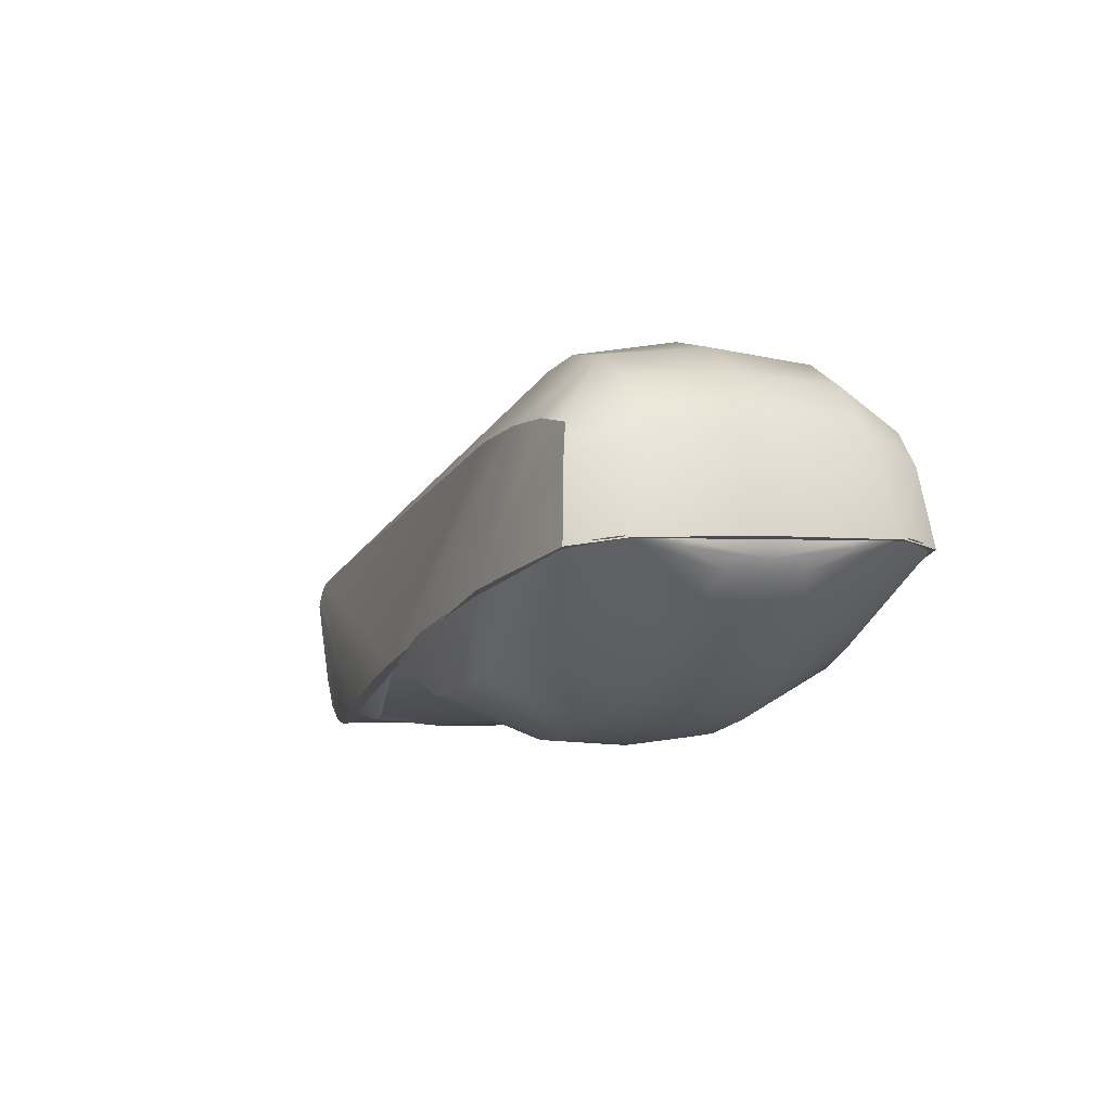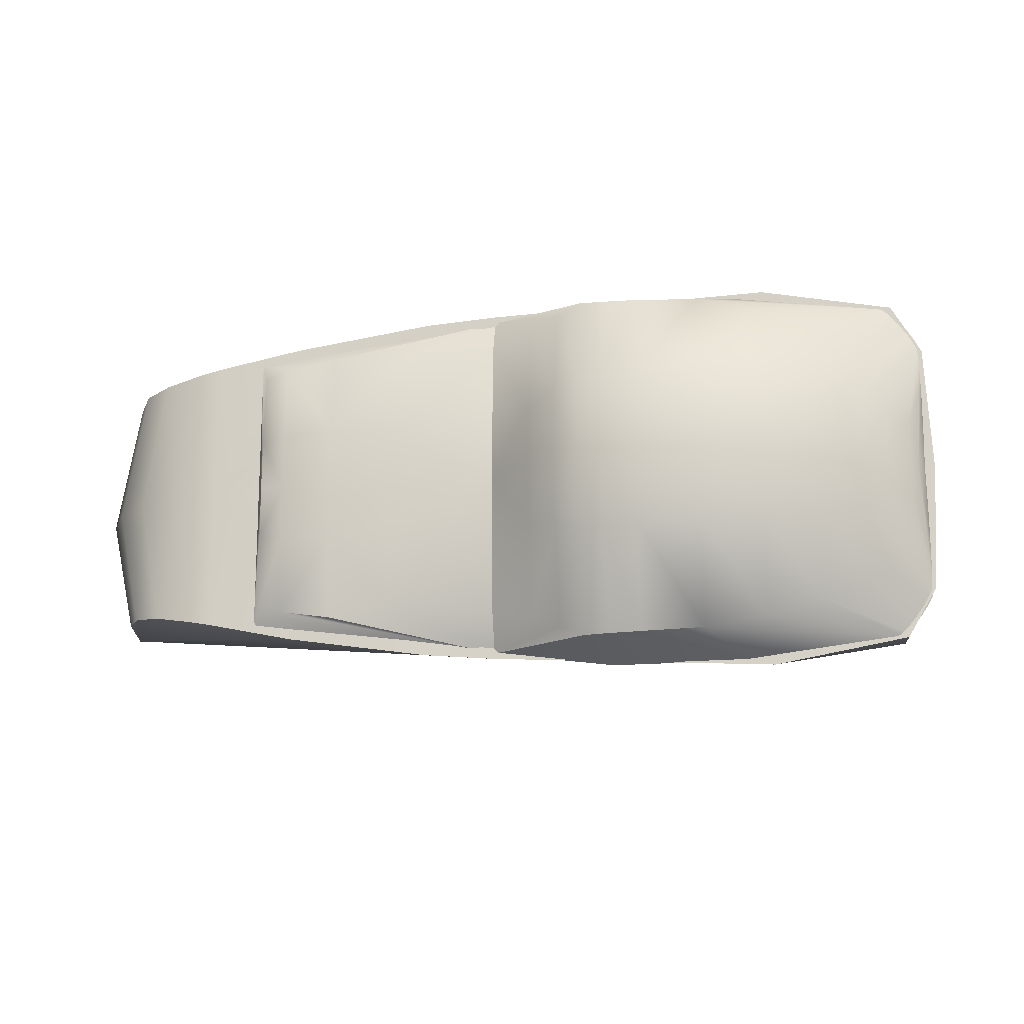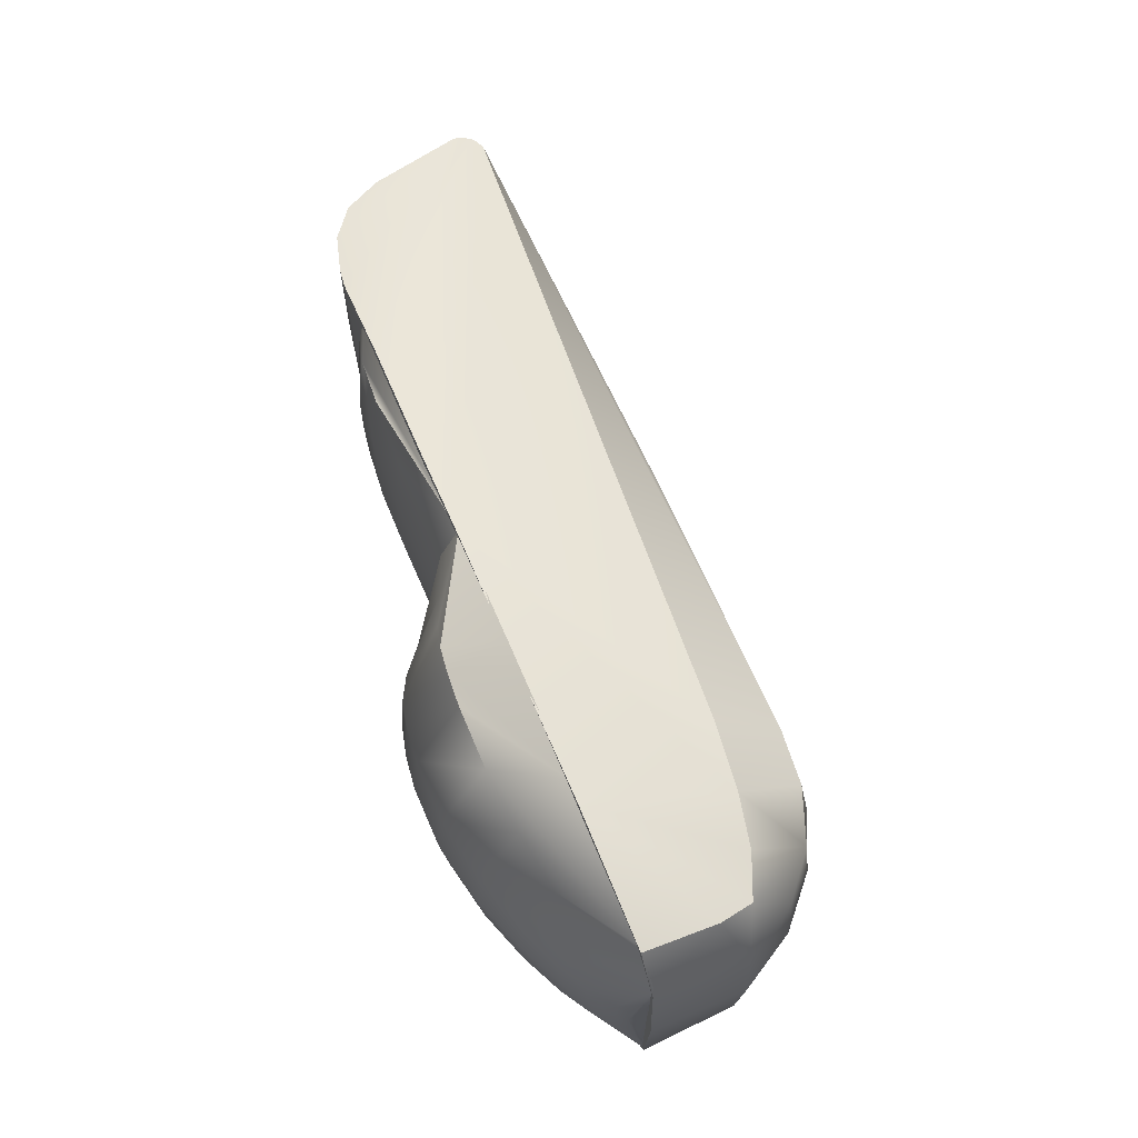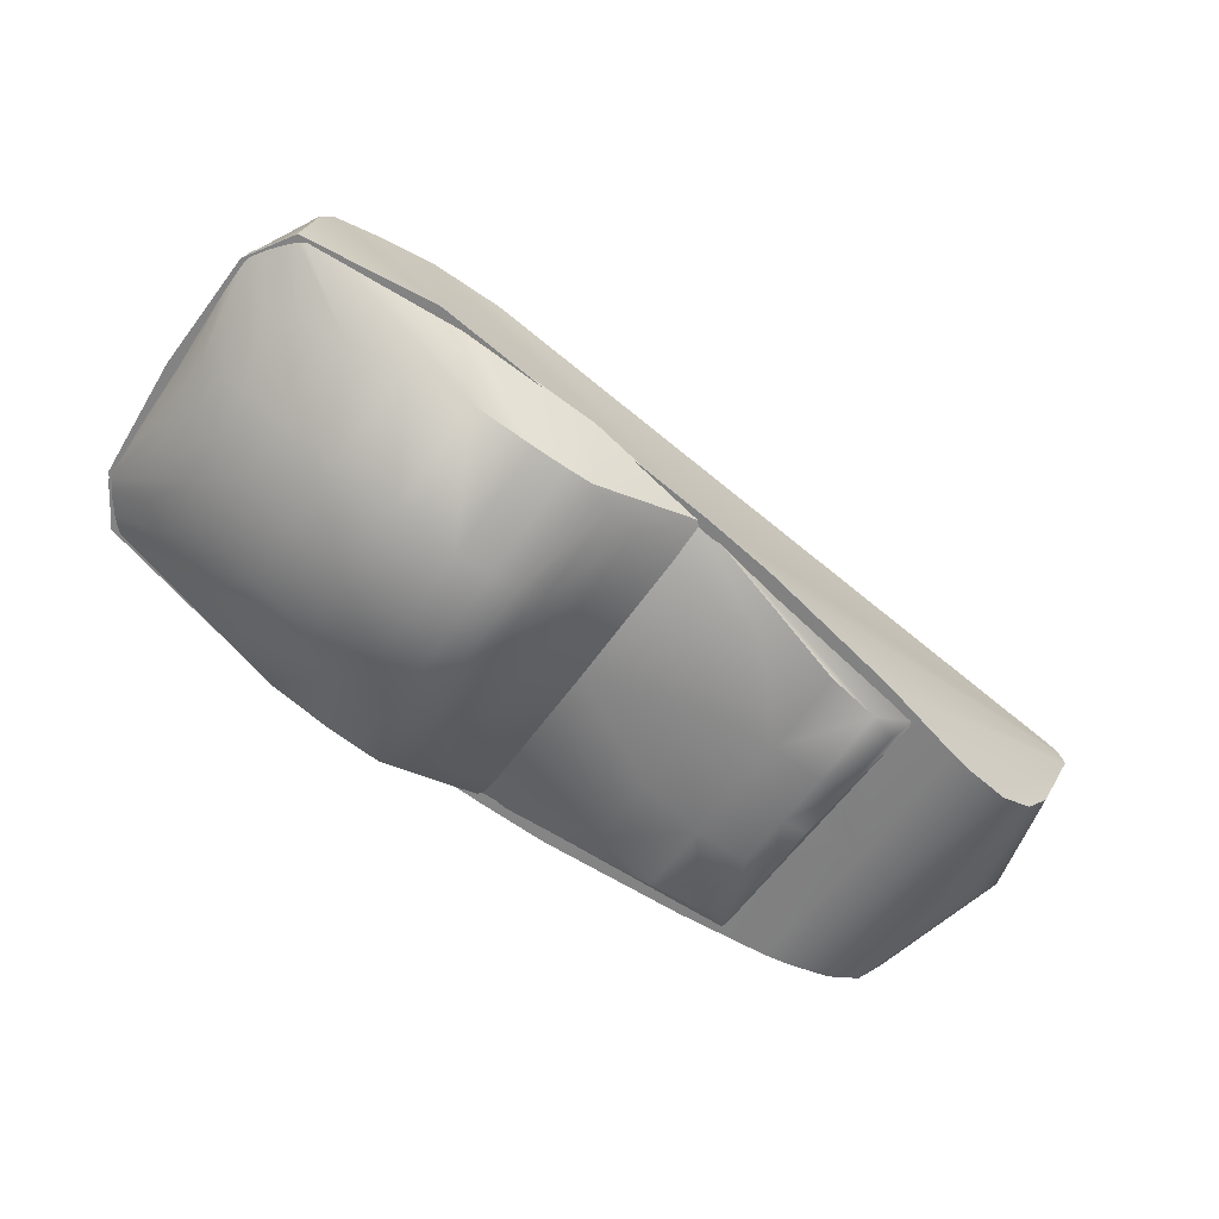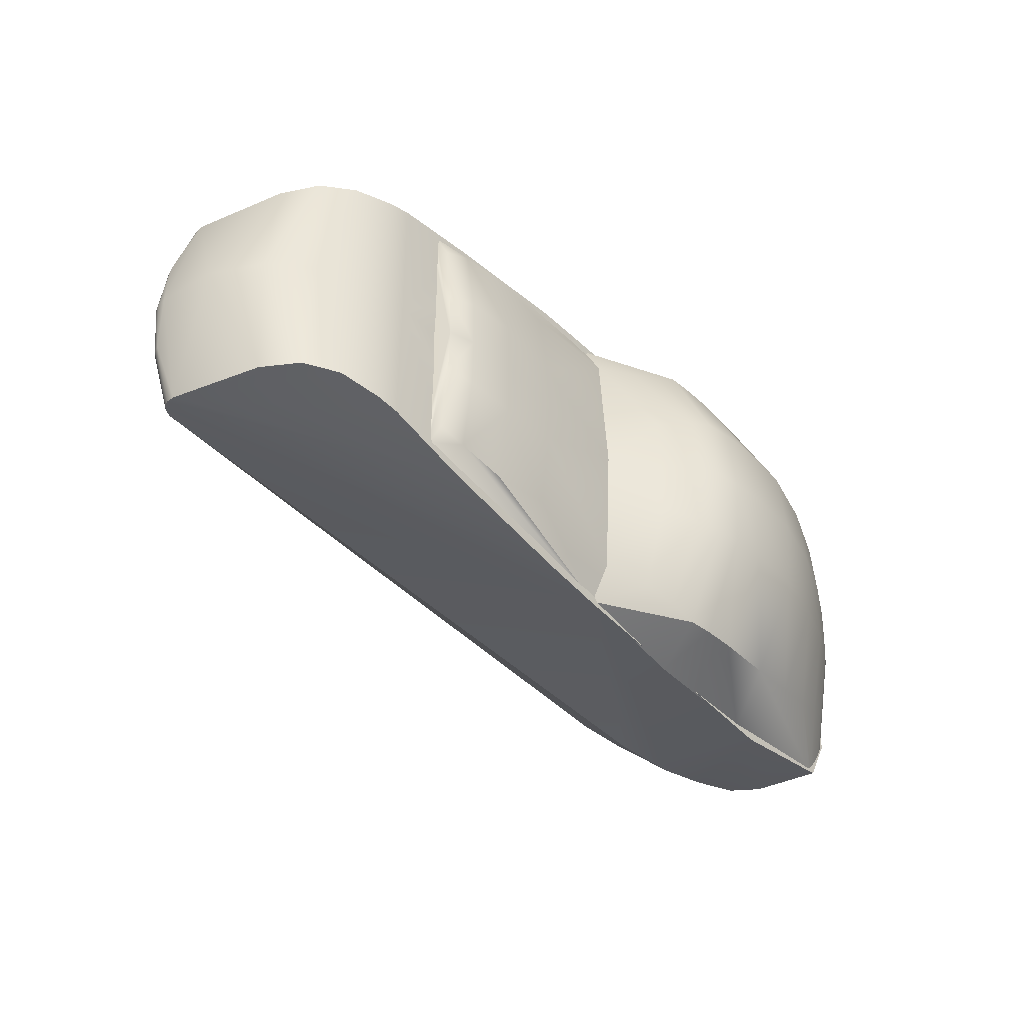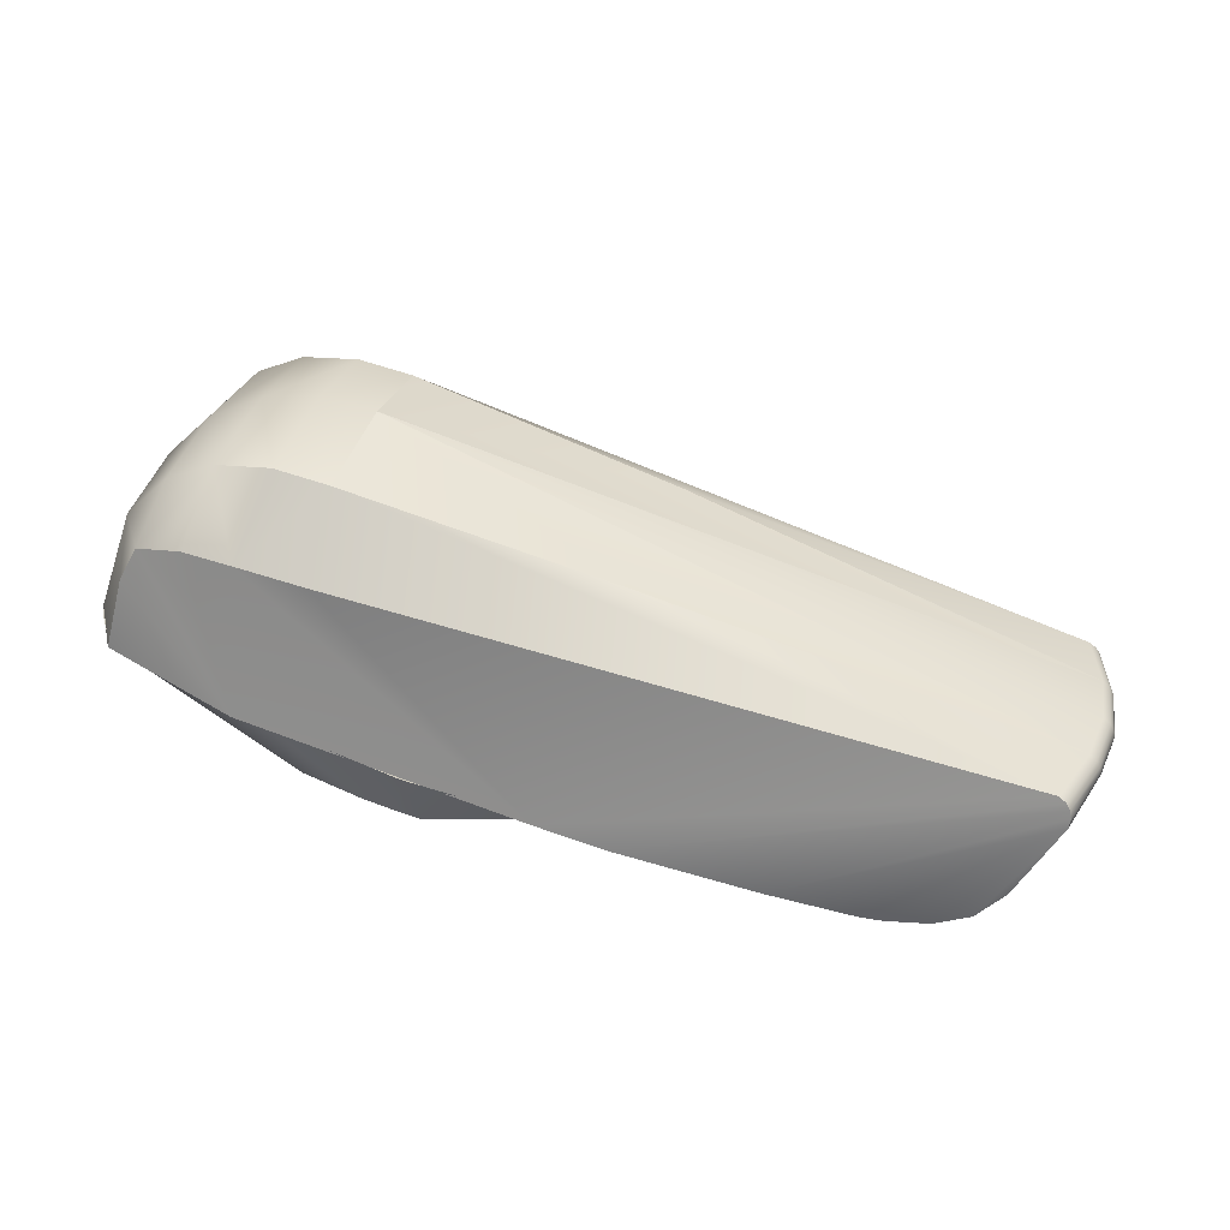
<metadata>
{"format":"obj","ext":"obj","renderer":"f3d","projection":"perspective","resolution":1024,"background":"white","views":[{"elev":-0.9,"azim":-113.0,"up":"+Z"},{"elev":-15.8,"azim":-157.5,"up":"+Y"},{"elev":67.0,"azim":-98.1,"up":"+Y"},{"elev":-55.2,"azim":-33.4,"up":"+Z"},{"elev":-40.9,"azim":143.6,"up":"+Y"},{"elev":34.9,"azim":16.0,"up":"+Z"}]}
</metadata>
<code>
o BezierCurve.006_Mesh.007
v -0.03462 -0 -0.05799
v -0.1092 -0 -0.03768
v -0.2303 -0 -0.005843
v -0.2863 -0 0.01024
v -0.6623 -0 0.1071
v -0.6405 -0 0.1874
v -0.6008 -0 0.2276
v -0.5534 -0 0.2519
v -0.5036 -0 0.2609
v -0.4567 -0 0.2549
v 0.1214 0 0.07914
v 0.1275 0 0.07415
v 0.1306 0 0.06891
v 0.132 0 0.06225
v 0.1311 0 0.05416
v 0.1153 0 0.005514
v 0.08492 0 -0.02987
v 0.04714 -0 -0.05249
v -0.00084 -0 -0.06227
v -0.03462 -0.122 -0.05799
v -0.1079 -0.1375 -0.03873
v -0.2266 -0.1554 -0.00892
v -0.2855 -0.1603 0.006891
v -0.5227 -0.1719 0.06945
v -0.6328 -0.1509 0.09924
v -0.6177 -0.1437 0.1604
v -0.6045 -0.1366 0.1873
v -0.5657 -0.1388 0.1927
v -0.5218 -0.1431 0.1902
v -0.4616 -0.1435 0.1816
v 0.1006 -0.1004 0.07563
v 0.1067 -0.101 0.07069
v 0.1098 -0.1019 0.06552
v 0.1113 -0.1031 0.05896
v 0.1104 -0.1046 0.051
v 0.07353 -0.1066 -0.02122
v 0.04984 -0.1086 -0.04765
v 0.01982 -0.1118 -0.05985
v -0.01631 -0.1184 -0.06033
v -0.6571 -0.1079 0.1058
v -0.635 -0.08876 0.1841
v -0.5977 -0.08876 0.2221
v -0.5562 -0.08876 0.2416
v -0.5075 -0.08876 0.2466
v -0.461 -0.08876 0.2389
v -0.2284 -0.07432 0.1786
v 0.1163 -0.04774 0.07807
v 0.1224 -0.04774 0.07307
v 0.1255 -0.04774 0.06783
v 0.1269 -0.04774 0.06117
v -0.03462 0.122 -0.05799
v -0.1079 0.1375 -0.03873
v -0.2266 0.1554 -0.00892
v -0.2855 0.1603 0.006891
v -0.5227 0.1719 0.06945
v -0.6328 0.1509 0.09924
v -0.6177 0.1437 0.1604
v -0.6045 0.1366 0.1873
v -0.5657 0.1388 0.1927
v -0.5218 0.1431 0.1902
v -0.4616 0.1435 0.1816
v 0.1006 0.1004 0.07563
v 0.1067 0.101 0.07069
v 0.1098 0.1019 0.06552
v 0.1113 0.1031 0.05896
v 0.1104 0.1046 0.051
v 0.07353 0.1066 -0.02122
v 0.04984 0.1086 -0.04765
v 0.01982 0.1118 -0.05985
v -0.01631 0.1184 -0.06033
v -0.6571 0.1079 0.1058
v -0.635 0.08876 0.1841
v -0.5977 0.08876 0.2221
v -0.5562 0.08876 0.2416
v -0.5075 0.08876 0.2466
v -0.461 0.08876 0.2389
v -0.2284 0.07432 0.1786
v 0.1163 0.04774 0.07807
v 0.1224 0.04774 0.07307
v 0.1255 0.04774 0.06783
v 0.1269 0.04774 0.06117
f 25 40 24
f 40 5 24
f 5 23 24
f 5 4 23
f 4 3 23
f 3 2 23
f 2 22 23
f 1 22 2
f 1 21 22
f 19 39 1
f 39 20 1
f 20 21 1
f 18 38 19
f 38 39 19
f 56 55 71
f 71 55 5
f 5 55 54
f 5 54 4
f 4 54 3
f 3 54 2
f 2 54 53
f 1 2 53
f 1 53 52
f 19 1 70
f 70 1 51
f 51 1 52
f 18 19 69
f 69 19 70
f 42 6 41
f 30 31 45
f 31 46 45
f 43 7 42
f 13 50 14
f 44 8 43
f 24 23 29
f 23 30 29
f 28 24 29
f 23 31 30
f 48 11 47
f 47 46 31
f 29 45 44
f 27 41 26
f 27 24 28
f 12 49 13
f 27 26 24
f 26 25 24
f 22 31 23
f 40 26 41
f 22 32 31
f 50 33 34
f 16 36 17
f 29 43 28
f 45 9 44
f 21 33 22
f 33 32 22
f 35 50 34
f 21 34 33
f 15 14 50
f 20 35 21
f 35 34 21
f 33 48 32
f 38 35 39
f 35 20 39
f 38 37 35
f 37 36 35
f 32 47 31
f 16 15 35
f 17 37 18
f 37 38 18
f 17 36 37
f 5 41 6
f 47 46 45
f 46 10 45
f 46 47 10
f 47 11 10
f 6 73 72
f 61 76 62
f 62 76 77
f 7 74 73
f 13 81 80
f 8 75 74
f 55 60 54
f 54 60 61
f 59 60 55
f 54 61 62
f 79 11 12
f 78 62 77
f 60 76 61
f 72 58 57
f 58 59 55
f 80 12 13
f 58 55 57
f 57 55 56
f 53 54 62
f 57 71 72
f 53 62 63
f 64 81 65
f 67 16 17
f 74 60 59
f 9 76 75
f 52 53 64
f 64 53 63
f 66 81 15
f 52 64 65
f 15 81 14
f 51 52 66
f 66 52 65
f 64 79 80
f 69 70 66
f 66 70 51
f 69 66 68
f 68 66 67
f 63 78 79
f 16 66 15
f 17 18 68
f 68 18 69
f 17 68 67
f 72 5 6
f 78 76 77
f 77 76 10
f 77 10 78
f 78 10 11
f 42 7 6
f 43 8 7
f 13 49 50
f 44 9 8
f 48 12 11
f 29 30 45
f 27 42 41
f 12 48 49
f 40 25 26
f 50 49 33
f 16 35 36
f 29 44 43
f 45 10 9
f 35 15 50
f 33 49 48
f 32 48 47
f 5 40 41
f 47 45 10
f 6 7 73
f 7 8 74
f 13 14 81
f 8 9 75
f 79 78 11
f 60 75 76
f 72 73 58
f 80 79 12
f 57 56 71
f 64 80 81
f 67 66 16
f 74 75 60
f 9 10 76
f 66 65 81
f 64 63 79
f 63 62 78
f 72 71 5
f 10 76 78
f 42 27 43
f 27 28 43
f 73 74 58
f 58 74 59
o BezierCurve.004_Mesh.005
v -0.654 -0 0.1067
v -0.6536 -0 0.09928
v -0.6508 -0 0.09118
v -0.6459 -0 0.08221
v -0.6392 -0 0.07218
v -0.6307 -0 0.06088
v -0.6124 -0 0.04149
v -0.5809 -0 0.01438
v -0.5394 -0 -0.01443
v -0.4914 -0 -0.03895
v -0.4403 -0 -0.05317
v -0.4107 -0 -0.05698
v -0.3885 -0 -0.0571
v -0.3662 -0 -0.05127
v -0.3365 -0 -0.03719
v -0.2923 -0 -0.01326
v -0.2033 -0 -0.03832
v -0.1498 -0 -0.05211
v -0.1067 -0 -0.06005
v -0.08331 -0 -0.05816
v -0.07402 -0 -0.04635
v -0.654 -0.1144 0.1067
v -0.6499 -0.1223 0.1056
v -0.644 -0.1314 0.104
v -0.6375 -0.1402 0.1023
v -0.6318 -0.1469 0.1008
v -0.6281 -0.1499 0.09978
v -0.5017 -0.167 0.06591
v -0.3878 -0.1686 0.03539
v -0.2859 -0.1552 0.0094
v -0.07402 -0.1249 -0.04635
v -0.6507 -0.03046 0.09149
v -0.6459 -0.03351 0.0824
v -0.6391 -0.03678 0.07241
v -0.6305 -0.04037 0.06158
v -0.6119 -0.04614 0.0434
v -0.5799 -0.05355 0.01783
v -0.538 -0.06059 -0.009518
v -0.4898 -0.06523 -0.03307
v -0.4387 -0.06544 -0.04725
v -0.4092 -0.06557 -0.0514
v -0.3871 -0.06641 -0.05201
v -0.3651 -0.06076 -0.04714
v -0.3359 -0.05139 -0.03489
v -0.2035 -0.04252 -0.03884
v -0.1497 -0.04992 -0.05192
v -0.1065 -0.04811 -0.05926
v -0.08308 -0.04401 -0.05729
v -0.6548 -0.06182 0.1037
v -0.6534 -0.06822 0.09968
v -0.6268 -0.09714 0.07533
v -0.6067 -0.1089 0.06303
v -0.5728 -0.1236 0.04502
v -0.529 -0.1378 0.02486
v -0.4795 -0.148 0.006092
v -0.4281 -0.1499 -0.007711
v -0.4002 -0.1506 -0.01318
v -0.3789 -0.1513 -0.01613
v -0.3577 -0.1417 -0.01624
v -0.3303 -0.1312 -0.01319
v -0.2905 -0.1226 -0.006753
v -0.2013 -0.1118 -0.03055
v -0.1474 -0.1214 -0.04315
v -0.1043 -0.1147 -0.05109
v -0.08159 -0.1068 -0.05175
v -0.07402 -0.09245 -0.04635
v -0.654 0.1144 0.1067
v -0.6499 0.1223 0.1056
v -0.644 0.1314 0.104
v -0.6375 0.1402 0.1023
v -0.6318 0.1469 0.1008
v -0.6281 0.1499 0.09978
v -0.5017 0.167 0.06591
v -0.3878 0.1686 0.03539
v -0.2859 0.1552 0.0094
v -0.07402 0.1249 -0.04635
v -0.6507 0.03046 0.09149
v -0.6459 0.03351 0.0824
v -0.6391 0.03678 0.07241
v -0.6305 0.04037 0.06158
v -0.6119 0.04614 0.0434
v -0.5799 0.05355 0.01783
v -0.538 0.06059 -0.009518
v -0.4898 0.06523 -0.03307
v -0.4387 0.06544 -0.04725
v -0.4092 0.06557 -0.0514
v -0.3871 0.06641 -0.05201
v -0.3651 0.06076 -0.04714
v -0.3359 0.05139 -0.03489
v -0.2035 0.04252 -0.03884
v -0.1497 0.04992 -0.05192
v -0.1065 0.04811 -0.05926
v -0.08308 0.04401 -0.05729
v -0.6548 0.06182 0.1037
v -0.6534 0.06822 0.09968
v -0.6268 0.09714 0.07533
v -0.6067 0.1089 0.06303
v -0.5728 0.1236 0.04502
v -0.529 0.1378 0.02486
v -0.4795 0.148 0.006092
v -0.4281 0.1499 -0.007711
v -0.4002 0.1506 -0.01318
v -0.3789 0.1513 -0.01613
v -0.3577 0.1417 -0.01624
v -0.3303 0.1312 -0.01319
v -0.2905 0.1226 -0.006753
v -0.2013 0.1118 -0.03055
v -0.1474 0.1214 -0.04315
v -0.1043 0.1147 -0.05109
v -0.08159 0.1068 -0.05175
v -0.07402 0.09245 -0.04635
f 101 147 112
f 146 129 112
f 146 112 145
f 129 100 101
f 127 144 143
f 97 126 142
f 129 101 112
f 126 97 98
f 127 98 99
f 146 128 129
f 145 112 111
f 144 145 111
f 143 144 111
f 142 143 111
f 127 145 144
f 147 101 102
f 99 128 127
f 101 157 192
f 191 157 174
f 191 190 157
f 100 174 101
f 172 188 189
f 97 187 171
f 174 157 101
f 171 98 97
f 98 172 99
f 173 191 174
f 190 156 157
f 189 156 190
f 188 156 189
f 187 156 188
f 172 190 173
f 192 102 101
f 99 173 100
f 187 188 171
f 127 143 126
f 188 172 171
f 143 142 126
f 129 128 100
f 127 126 98
f 146 145 128
f 127 128 145
f 99 100 128
f 100 173 174
f 98 171 172
f 173 190 191
f 172 189 190
f 99 172 173
f 136 137 109
f 137 138 109
f 138 110 109
f 108 136 109
f 108 135 136
f 123 138 122
f 122 137 121
f 91 119 90
f 89 117 88
f 139 110 138
f 139 111 110
f 107 134 108
f 134 135 108
f 113 85 114
f 93 121 92
f 94 122 93
f 121 136 120
f 90 118 89
f 123 140 139
f 140 111 139
f 140 141 111
f 141 142 111
f 106 133 107
f 133 134 107
f 133 118 134
f 120 135 119
f 112 147 102
f 88 116 87
f 96 97 125
f 117 103 116
f 125 97 142
f 132 106 105
f 83 130 82
f 130 103 82
f 117 133 132
f 125 141 124
f 124 94 95
f 140 124 141
f 84 130 83
f 84 131 130
f 131 103 130
f 131 114 103
f 114 115 103
f 115 116 103
f 104 132 105
f 104 117 132
f 86 114 85
f 95 125 124
f 113 131 84
f 113 114 131
f 87 115 86
f 119 134 118
f 92 120 91
f 181 154 182
f 182 154 183
f 183 154 155
f 153 154 181
f 153 181 180
f 168 183 184
f 182 167 166
f 164 91 90
f 162 89 88
f 184 183 155
f 184 155 156
f 152 153 179
f 179 153 180
f 85 158 159
f 166 93 92
f 167 94 93
f 181 166 165
f 163 90 89
f 168 184 185
f 185 184 156
f 185 156 186
f 186 156 187
f 151 152 178
f 178 152 179
f 178 179 163
f 180 165 164
f 157 102 192
f 161 88 87
f 96 170 97
f 162 148 149
f 170 187 97
f 151 177 150
f 83 82 175
f 175 82 148
f 178 162 177
f 186 170 169
f 94 169 95
f 169 185 186
f 84 83 175
f 84 175 176
f 176 175 148
f 176 148 159
f 159 148 160
f 160 148 161
f 149 150 177
f 149 177 162
f 86 159 160
f 95 170 96
f 158 84 176
f 158 176 159
f 87 160 161
f 179 164 163
f 165 92 91
f 123 139 138
f 122 138 137
f 91 120 119
f 89 118 117
f 113 84 85
f 93 122 121
f 94 123 122
f 121 137 136
f 90 119 118
f 120 136 135
f 88 117 116
f 117 104 103
f 132 133 106
f 117 118 133
f 125 142 141
f 124 123 94
f 140 123 124
f 86 115 114
f 95 96 125
f 87 116 115
f 119 135 134
f 92 121 120
f 168 167 183
f 182 183 167
f 164 165 91
f 162 163 89
f 85 84 158
f 166 167 93
f 167 168 94
f 181 182 166
f 163 164 90
f 180 181 165
f 161 162 88
f 162 161 148
f 151 178 177
f 178 163 162
f 186 187 170
f 94 168 169
f 169 168 185
f 86 85 159
f 95 169 170
f 87 86 160
f 179 180 164
f 165 166 92
f 156 111 97
f 187 156 97
f 111 142 97
f 142 187 97
f 142 111 156
f 142 156 187

</code>
